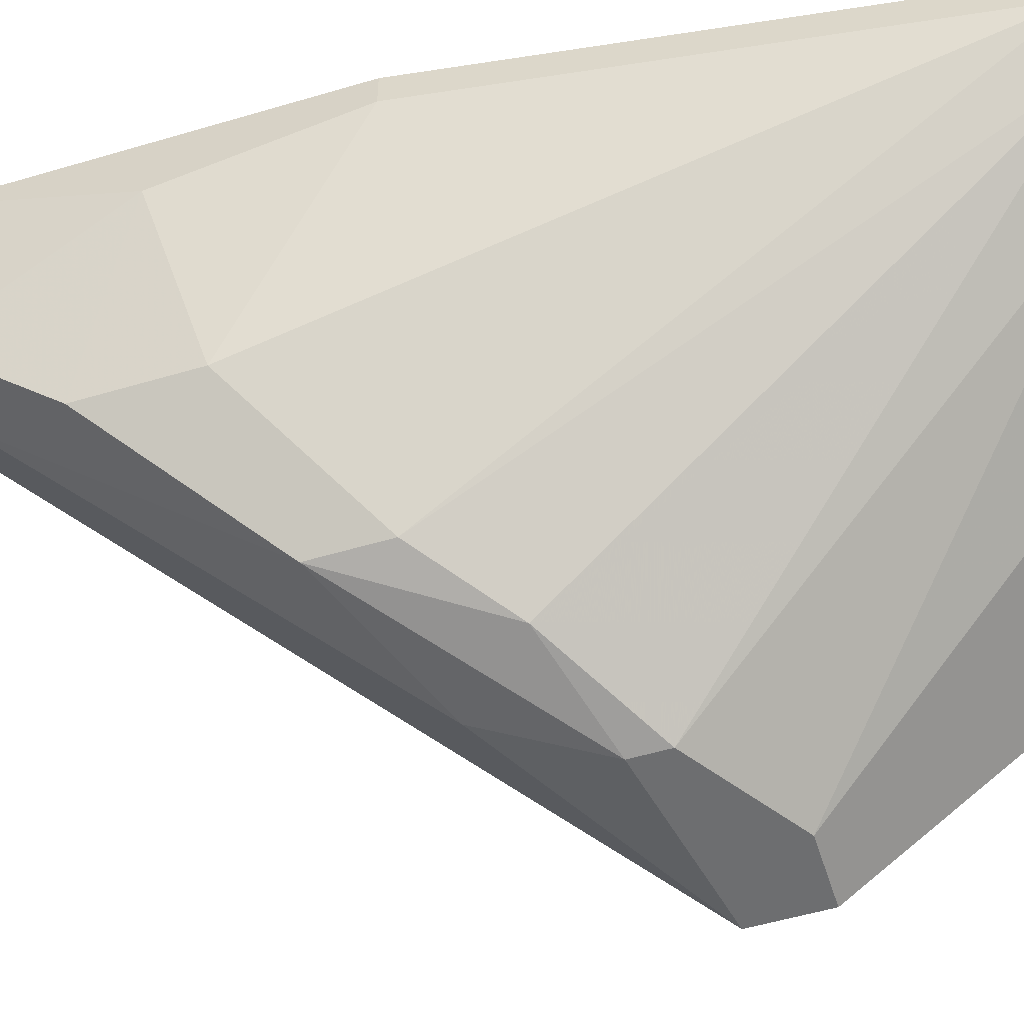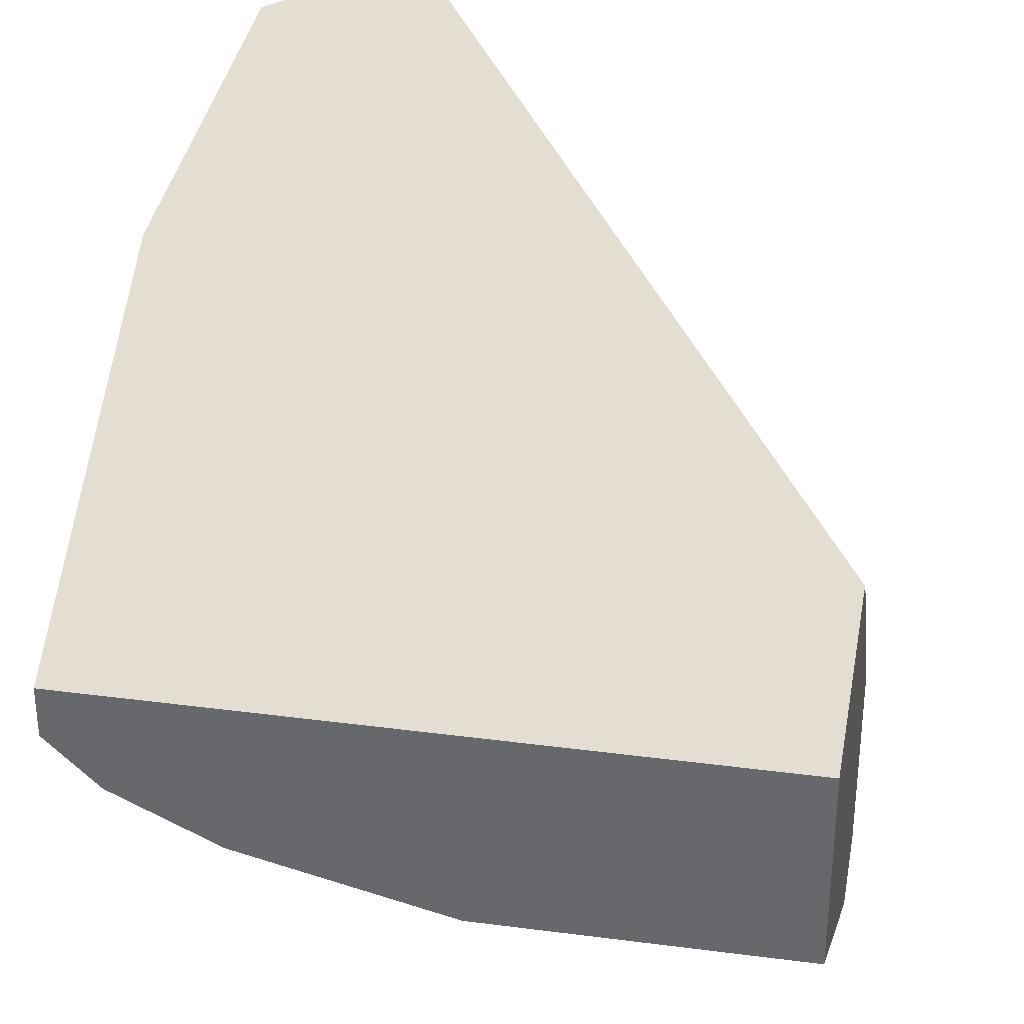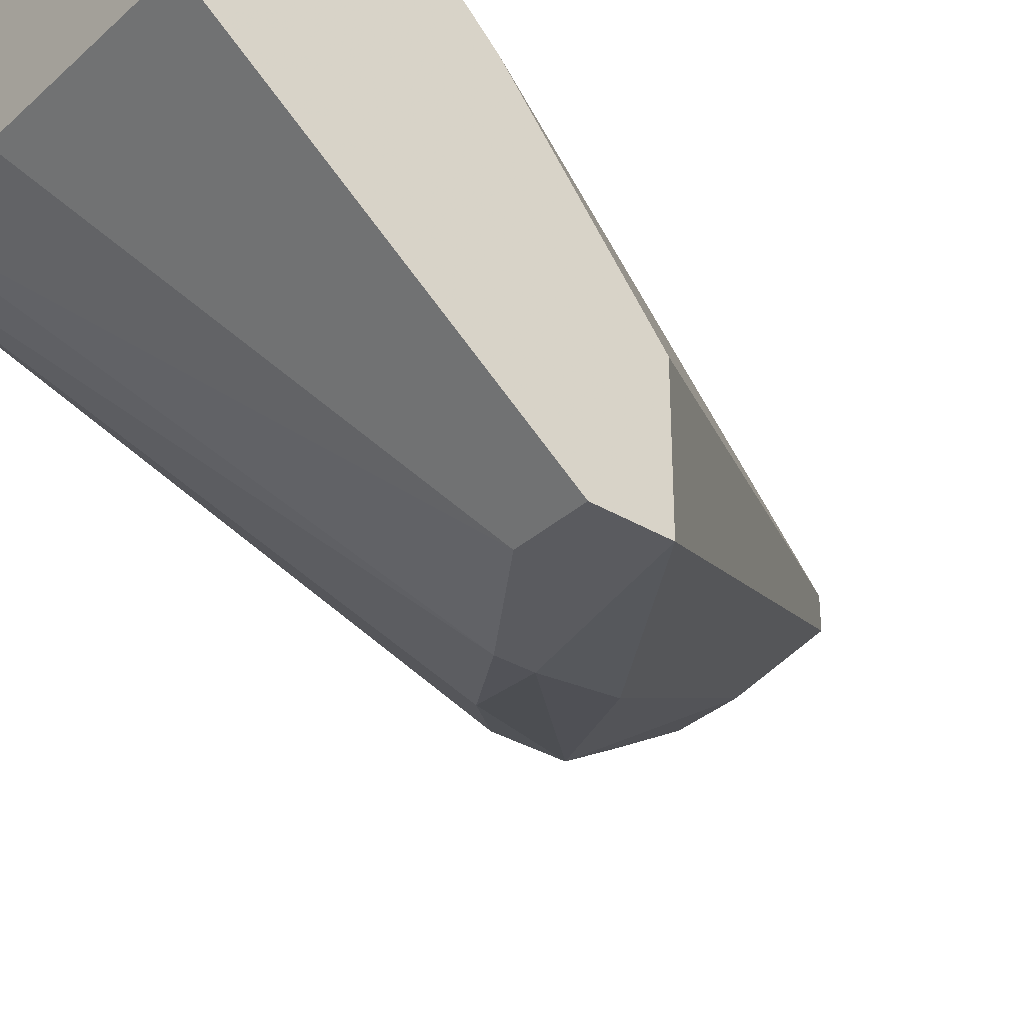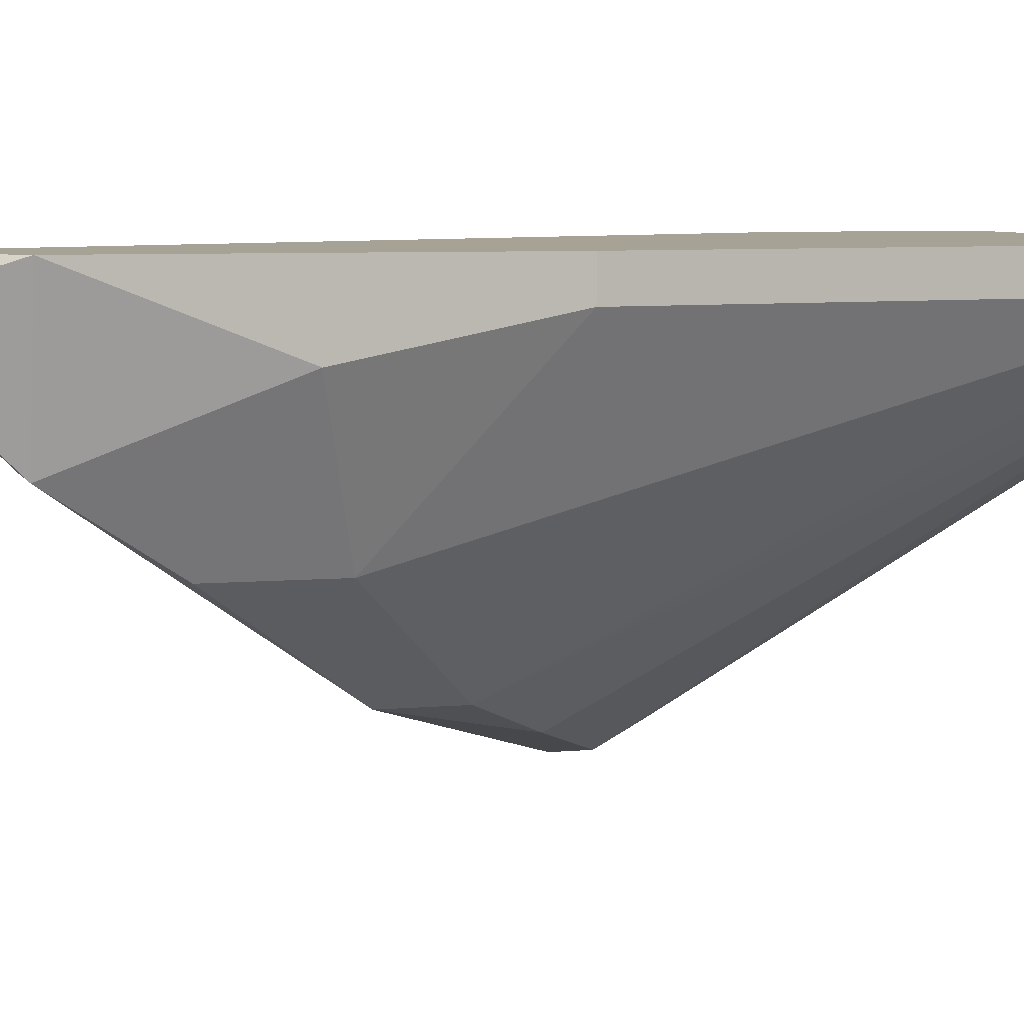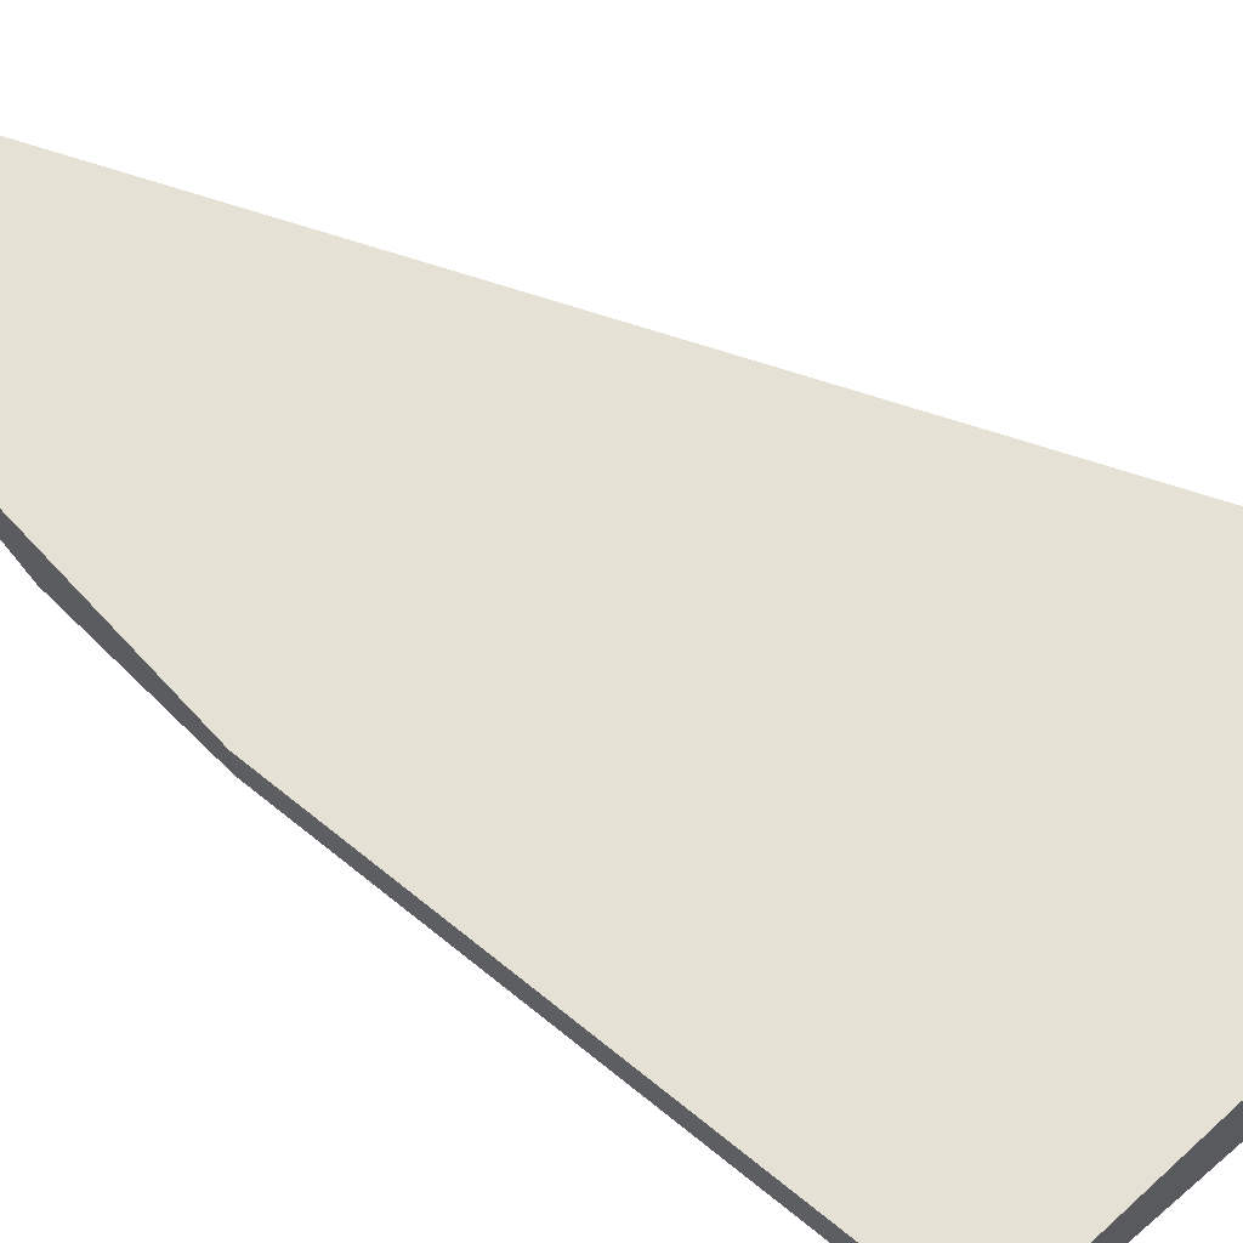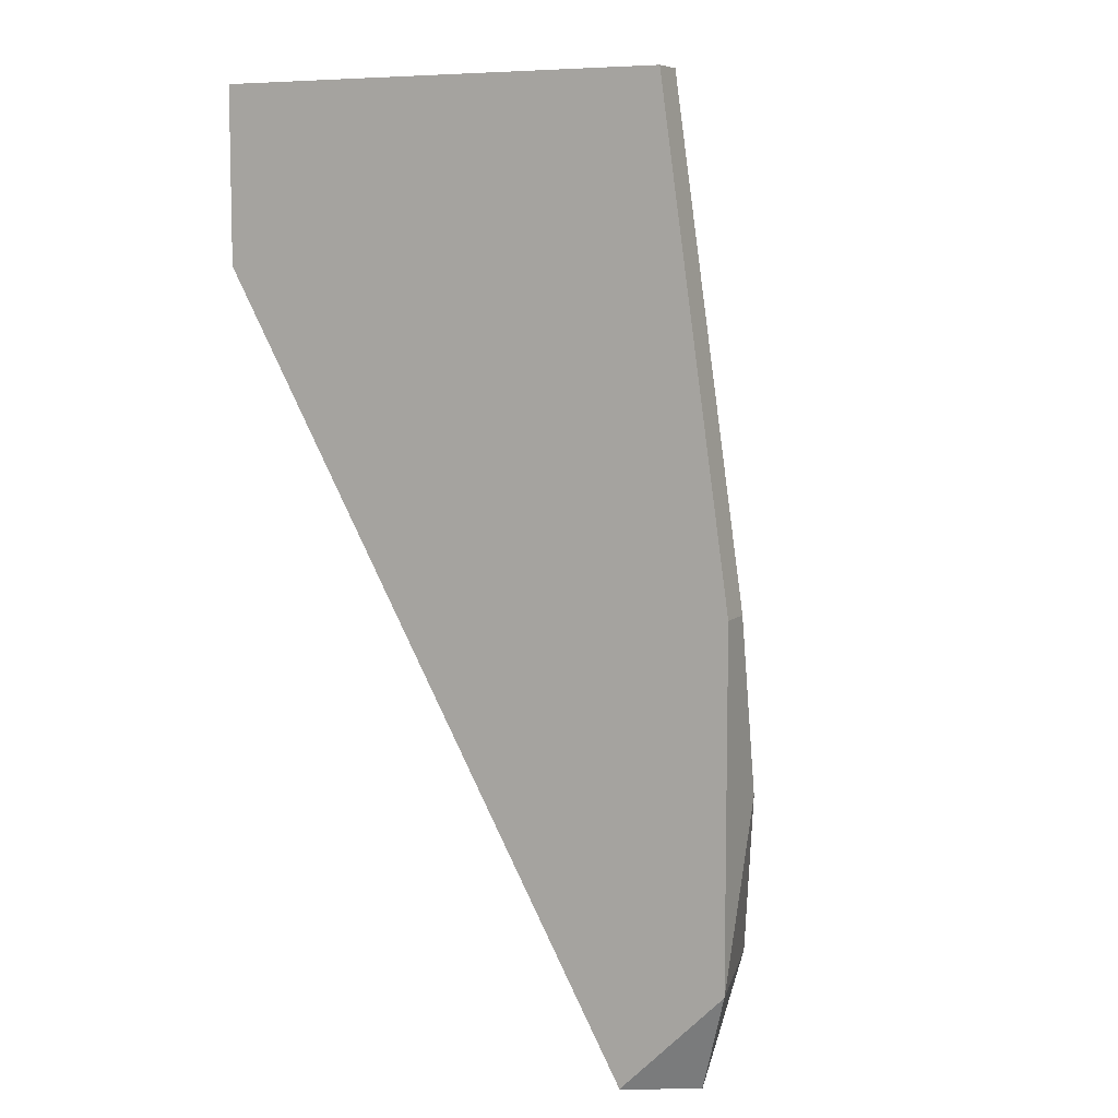
<metadata>
{"format":"obj","ext":"obj","renderer":"f3d","projection":"perspective","resolution":1024,"background":"white","views":[{"elev":-54.2,"azim":107.5,"up":"+Z"},{"elev":36.1,"azim":-170.2,"up":"+Z"},{"elev":-33.5,"azim":-129.5,"up":"+Z"},{"elev":6.3,"azim":74.6,"up":"+Z"},{"elev":64.9,"azim":137.5,"up":"+Z"},{"elev":7.6,"azim":26.0,"up":"+Y"}]}
</metadata>
<code>
v 0.009736 -0.01638 -0.0303
v 0.009736 0.001099 -0.02331
v 0.009736 -0.01871 -0.0303
v 0.000418 -0.009392 -0.03263
v -0.001914 -0.009392 -0.03263
v -0.001914 0.001099 -0.02447
v -0.001914 0.001099 -0.01981
v -0.001914 -0.01172 -0.03263
v -0.001914 -0.01172 -0.02797
v -0.001914 -0.004729 -0.01981
v -0.001914 -0.007061 -0.02214
v 0.01557 -0.01522 -0.02098
v 0.01557 -0.01522 -0.01981
v 0.01557 -0.02687 -0.01981
v 0.01557 -0.02104 -0.02214
v 0.01207 0.001099 -0.02214
v 0.01207 -0.02687 -0.02447
v 0.01207 -0.03037 -0.02098
v 0.01207 -0.03037 -0.01981
v 0.01323 0.001099 -0.02098
v 0.01323 0.001099 -0.01981
v 0.01323 -0.02337 -0.0268
v 0.01323 -0.01988 -0.0268
v 0.0144 -0.02687 -0.02447
v 0.0144 -0.03037 -0.02098
v 0.003914 -0.01172 -0.03263
v 0.003914 -0.01289 -0.03263
v 0.007406 -0.01405 -0.03146
v 0.005079 -0.01638 -0.03146
v 0.005079 0.001099 -0.02447
f 3 29 27
f 8 9 7
f 9 8 19
f 7 20 6
f 8 7 6
f 20 7 21
f 7 19 21
f 7 9 10
f 19 7 10
f 21 19 14
f 24 15 14
f 6 20 2
f 3 24 17
f 8 4 26
f 4 2 26
f 3 28 1
f 20 23 1
f 23 3 1
f 20 21 12
f 14 15 12
f 15 23 12
f 23 20 12
f 4 6 30
f 2 4 30
f 6 2 30
f 19 8 18
f 8 17 18
f 17 24 18
f 17 8 29
f 3 17 29
f 14 19 25
f 24 14 25
f 19 18 25
f 18 24 25
f 2 20 16
f 28 26 16
f 26 2 16
f 1 28 16
f 20 1 16
f 4 8 5
f 8 6 5
f 6 4 5
f 9 19 11
f 10 9 11
f 19 10 11
f 21 14 13
f 12 21 13
f 14 12 13
f 15 24 22
f 24 3 22
f 23 15 22
f 3 23 22
f 28 3 27
f 8 26 27
f 26 28 27
f 29 8 27

</code>
